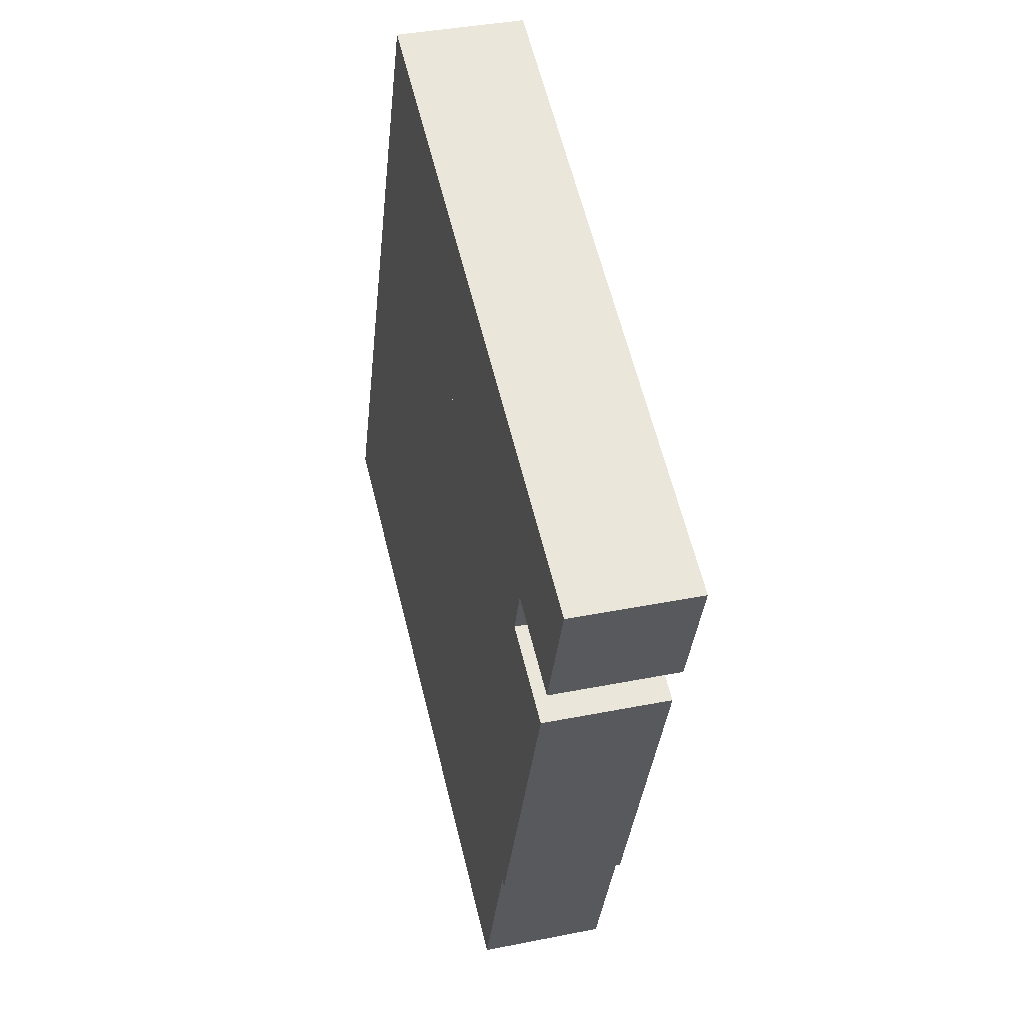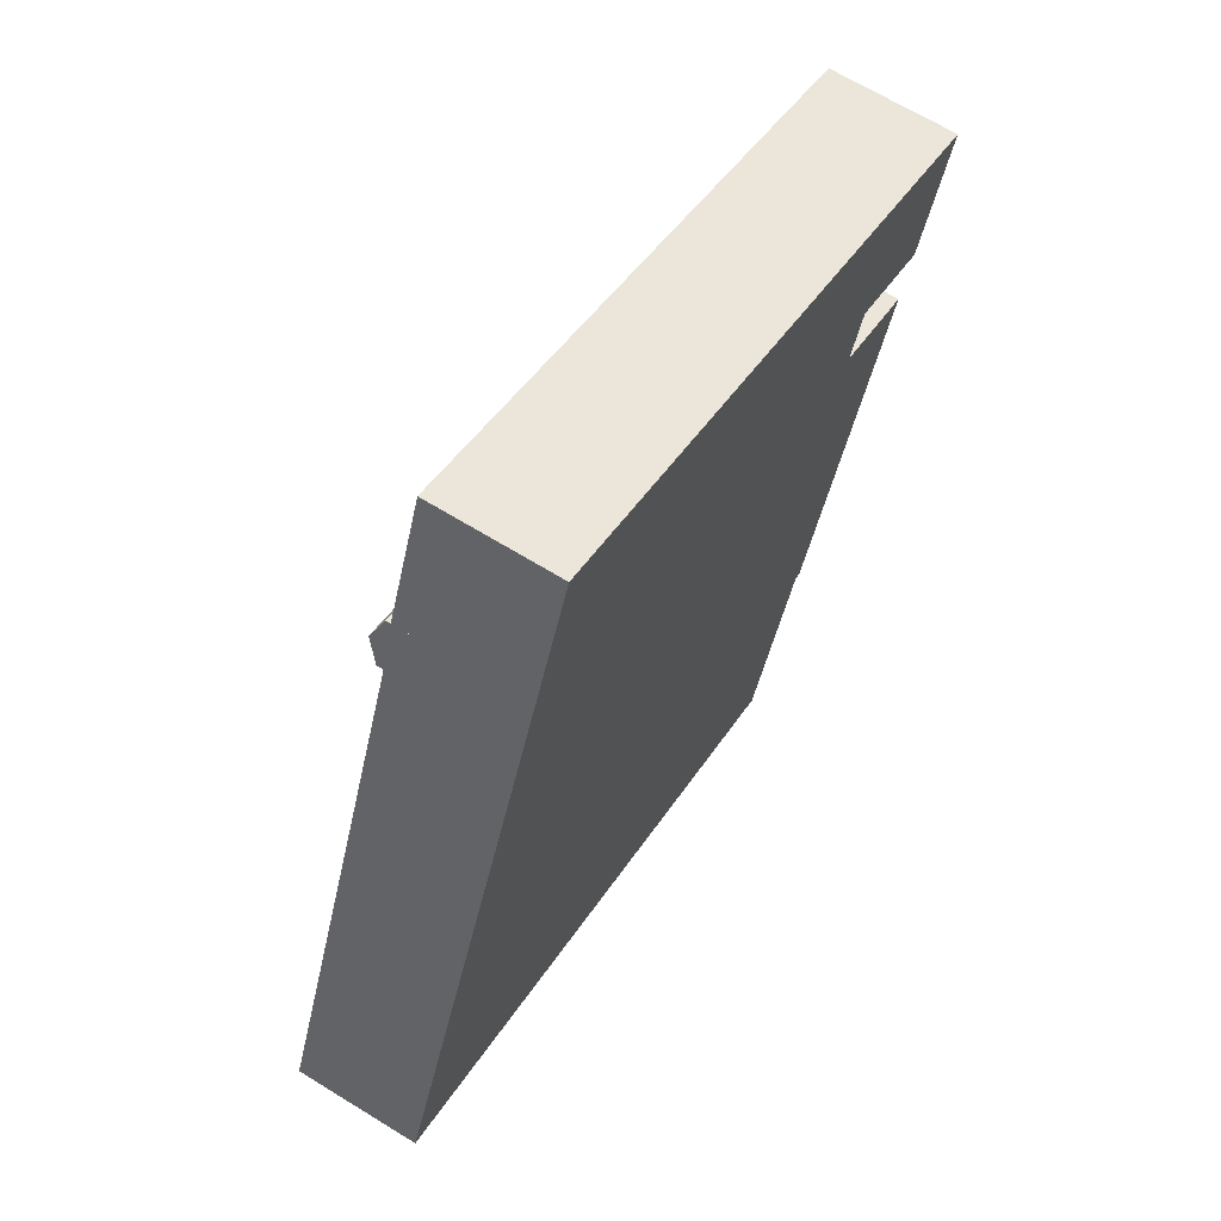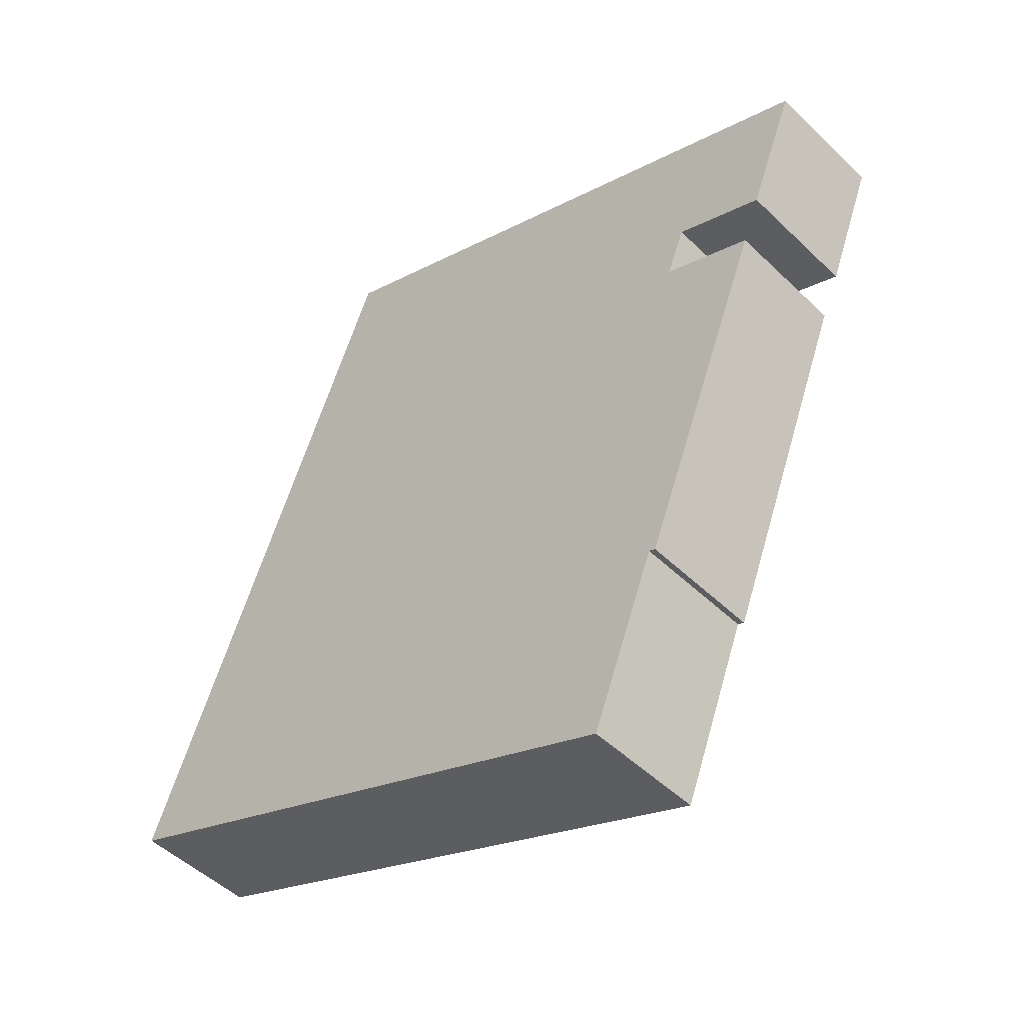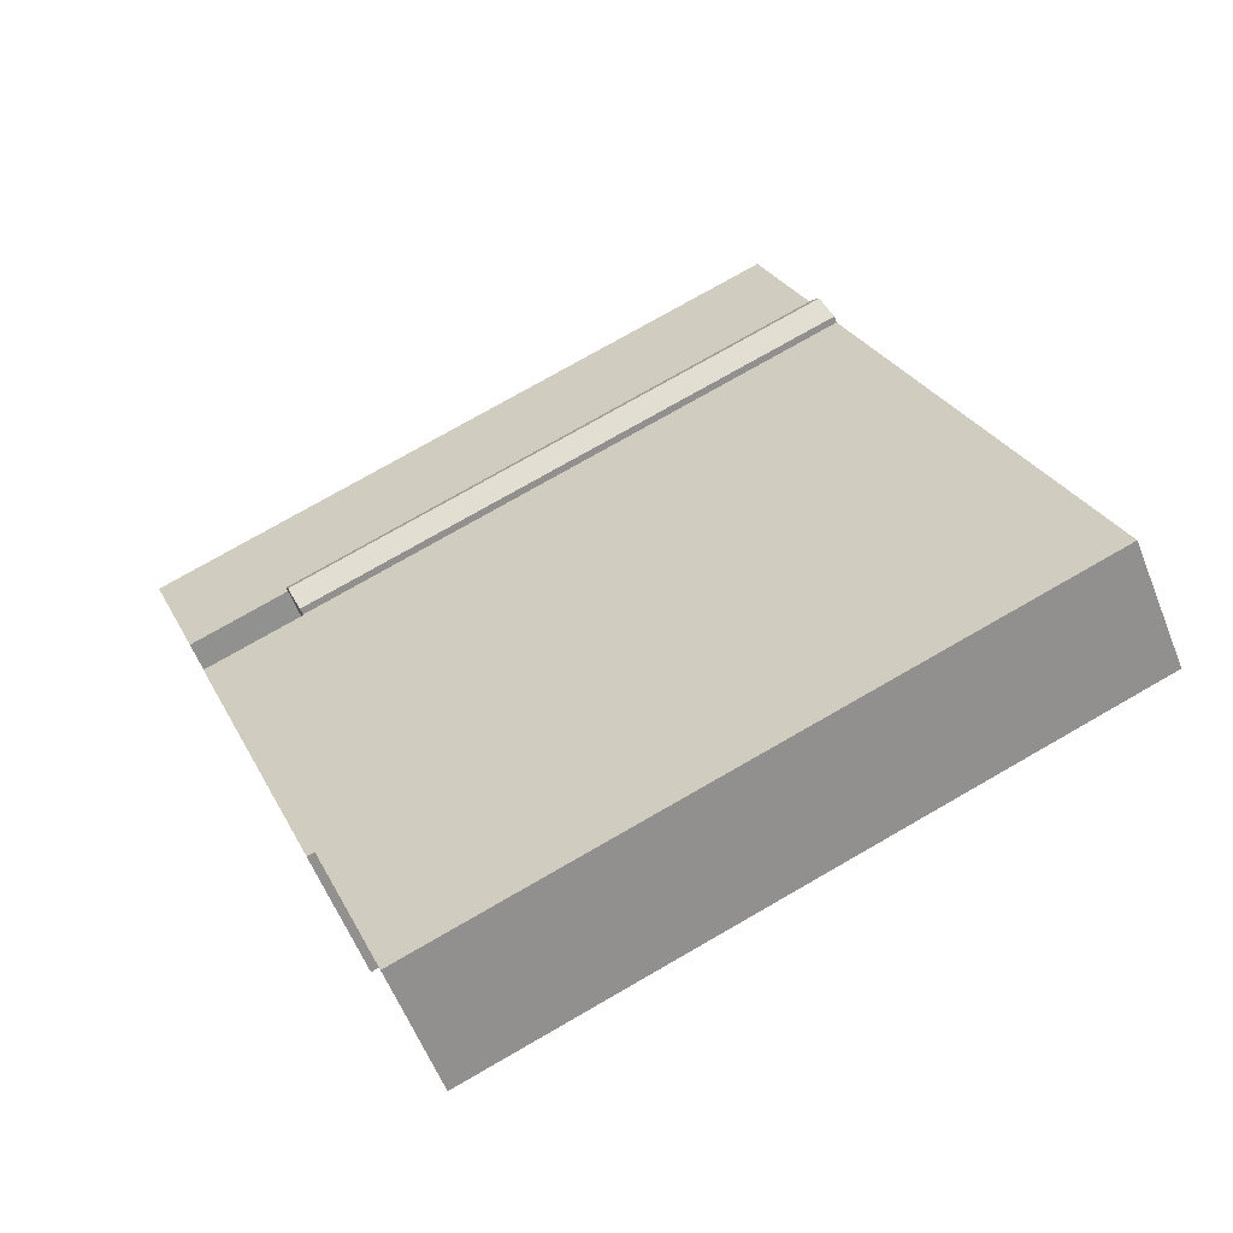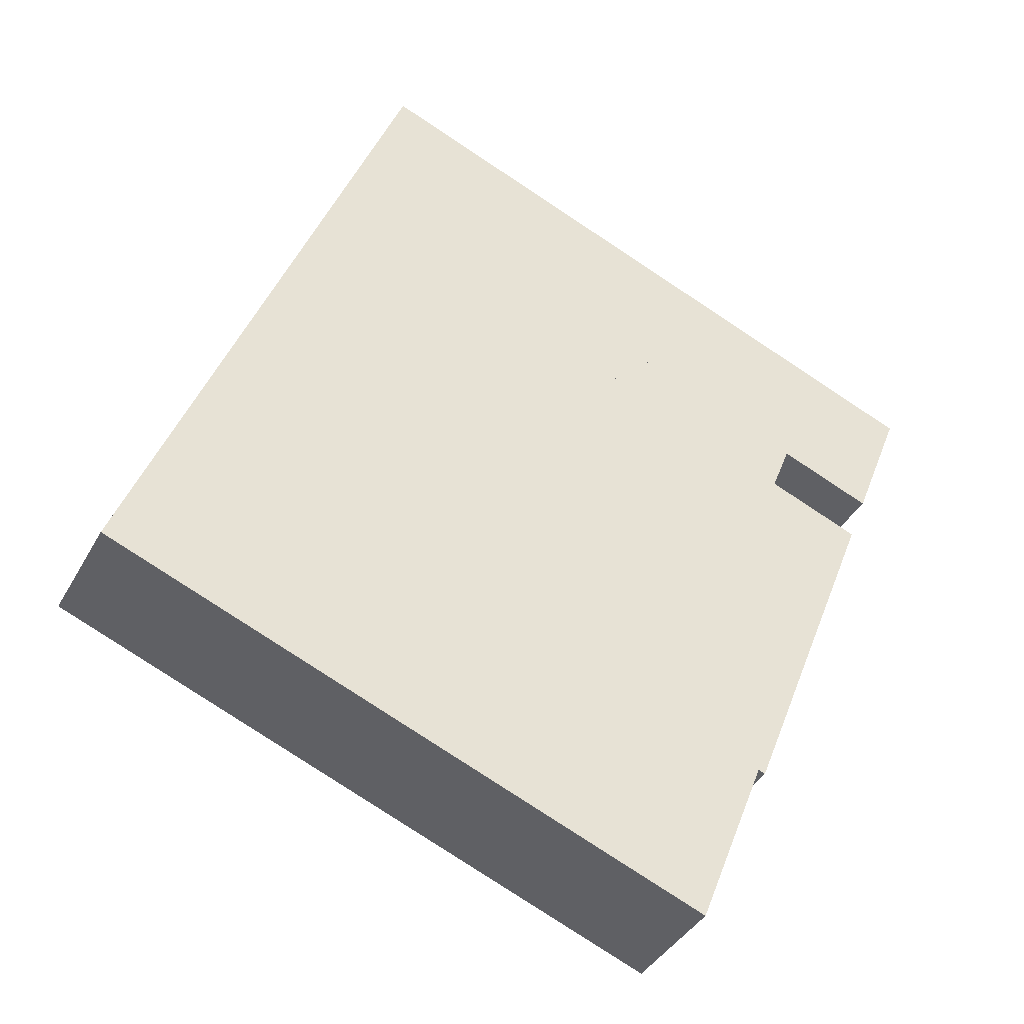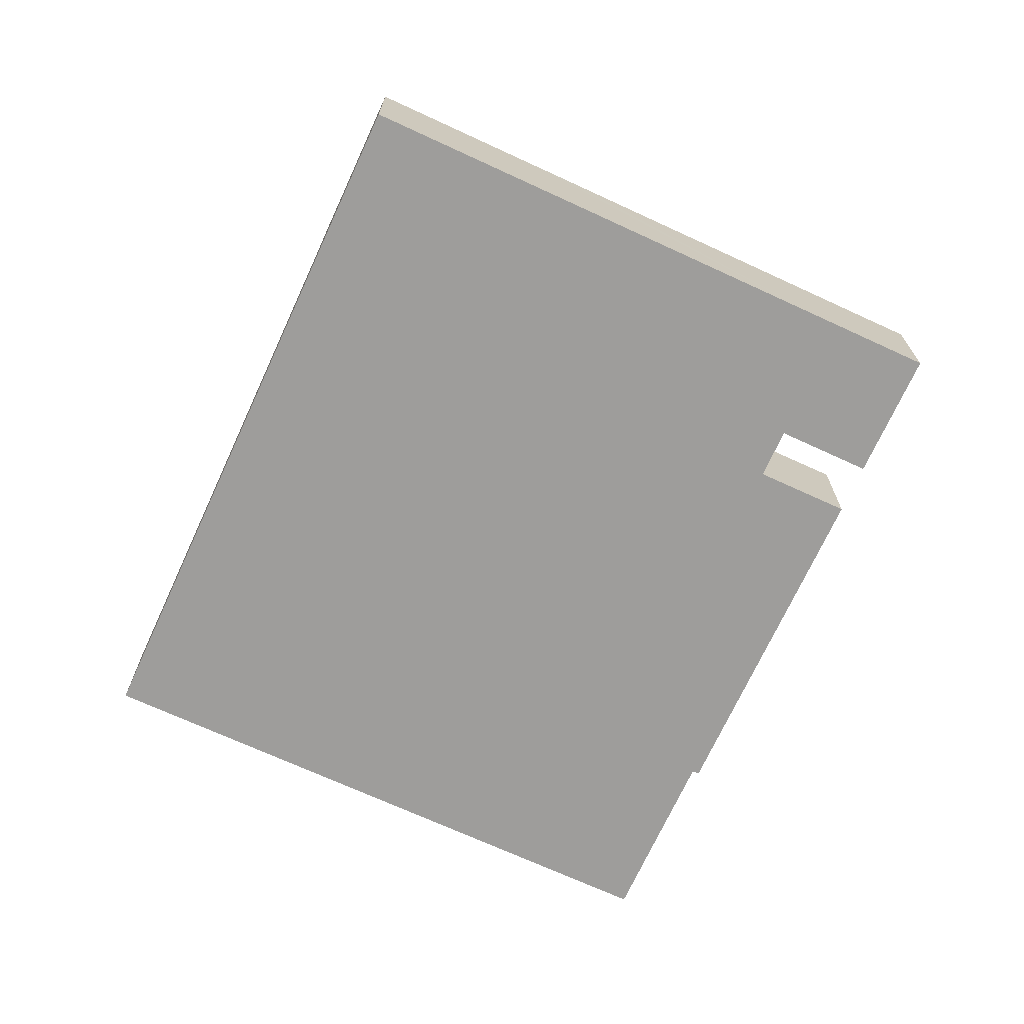
<metadata>
{"format":"obj","ext":"obj","renderer":"f3d","projection":"perspective","resolution":1024,"background":"white","views":[{"elev":37.1,"azim":75.4,"up":"+Z"},{"elev":66.6,"azim":-58.3,"up":"+Z"},{"elev":-48.6,"azim":43.0,"up":"+Z"},{"elev":-58.0,"azim":-158.6,"up":"+Z"},{"elev":-38.7,"azim":-26.0,"up":"+Z"},{"elev":-70.5,"azim":-3.2,"up":"+Y"}]}
</metadata>
<code>
v  23.56 10.83 60.04
v  34.24 10.83 43.09
v  19.24 10.83 49.03
v  38.56 10.83 54.1
v  38.21 10.83 41.53
v  42.55 10.83 52.53
v  63.87 10.83 31.38
v  65.69 10.83 43.37
v  63.9 10.83 31.46
v  64.03 10.83 31.41
v  71.98 10.83 28.27
v  68.31 10.83 42.34
v  76.26 10.83 39.19
v  76.26 -2.4e-15 39.19
v  68.31 -2.592e-15 42.34
v  65.69 -2.656e-15 43.37
v  42.55 -3.216e-15 52.53
v  23.56 -3.676e-15 60.04
v  38.56 -3.313e-15 54.1
v  71.98 -1.731e-15 28.27
v  63.9 -1.926e-15 31.46
v  63.87 -1.921e-15 31.38
v  64.03 -1.923e-15 31.41
v  38.21 -2.543e-15 41.53
v  34.24 -2.639e-15 43.09
v  19.24 -3.002e-15 49.03
v  37.39 12.17 39.47
v  63.87 11.24 31.38
v  63.07 12.17 29.33
v  38.21 11.23 41.53
v  33.43 12.17 41.03
v  34.24 11.23 43.09
v  18.43 12.17 46.96
v  19.24 11.23 49.03
v  36.58 11.23 37.41
v  62.27 11.24 27.28
v  32.62 11.23 38.97
v  17.62 11.23 44.88
v  62.27 -1.67e-15 27.28
v  63.07 -1.796e-15 29.33
v  36.58 -2.291e-15 37.41
v  32.62 -2.386e-15 38.97
v  17.62 -2.748e-15 44.88
v  18.43 -2.875e-15 46.96
v  58.72 10.67 -5.515
v  58.13 10.67 -5.274
v  60.14 10.67 -1.901
v  32.62 10.67 38.97
v  7.413 10.67 18.89
v  17.62 10.67 44.88
v  36.58 10.67 37.41
v  62.27 10.67 27.28
v  5.893 10.67 15.01
v  0.028 10.67 0.07
v  0 10.67 6.532e-16
v  15.01 10.67 -5.914
v  62.24 10.67 27.18
v  62.35 10.67 27.14
v  70.33 10.67 24
v  18.86 10.67 -7.432
v  44.78 10.67 -17.64
v  58.03 10.67 -5.53
v  52.16 10.67 -20.55
v  62.24 -1.665e-15 27.18
v  70.33 -1.469e-15 24
v  60.14 1.164e-16 -1.901
v  58.72 3.377e-16 -5.515
v  58.13 3.229e-16 -5.274
v  52.16 1.258e-15 -20.55
v  58.03 3.386e-16 -5.53
v  62.35 -1.662e-15 27.14
v  44.78 1.08e-15 -17.64
v  18.86 4.551e-16 -7.432
v  15.01 3.621e-16 -5.914
v  0 0 0
v  0.028 -4.286e-18 0.07
v  5.893 -9.193e-16 15.01
v  7.413 -1.156e-15 18.89
v  24.88 10.67 7.531
v  26.41 -6.97e-16 11.38
v  26.41 10.67 11.38
v  24.82 10.67 7.384
v  24.88 -4.611e-16 7.531
v  24.82 -4.521e-16 7.384
v  24.73 10.67 7.42
v  20.84 10.67 8.936
v  20.76 10.67 8.966
v  24.73 -4.543e-16 7.42
v  20.84 -5.472e-16 8.936
v  20.76 -5.49e-16 8.966
v  20.82 10.67 9.13
v  22.32 10.67 12.95
v  20.82 -5.591e-16 9.13
v  22.32 -7.93e-16 12.95
v  22.4 10.67 12.92
v  26.31 10.67 11.42
v  22.4 -7.911e-16 12.92
v  26.31 -6.992e-16 11.42
g defaultobject
f 1 2 3
f 2 1 4
f 2 4 5
f 5 4 6
f 5 6 7
f 7 6 8
f 7 8 9
f 9 8 10
f 10 8 11
f 11 8 12
f 11 12 13
f 12 14 13
f 14 12 8
f 14 8 6
f 14 6 15
f 15 6 16
f 16 6 4
f 16 4 17
f 17 4 1
f 17 1 18
f 17 18 19
f 14 11 13
f 11 14 20
f 21 7 9
f 7 21 22
f 20 10 11
f 10 20 9
f 9 20 21
f 21 20 23
f 22 5 7
f 5 22 24
f 5 24 2
f 2 24 25
f 2 25 3
f 3 25 26
f 26 1 3
f 1 26 18
f 14 23 20
f 23 14 15
f 23 15 21
f 21 15 16
f 21 24 22
f 24 21 16
f 24 16 17
f 24 17 25
f 25 17 19
f 25 19 26
f 26 19 18
f 27 28 29
f 28 27 30
f 30 27 31
f 30 31 32
f 32 31 33
f 32 33 34
f 35 29 36
f 29 35 27
f 27 35 31
f 31 35 37
f 31 37 38
f 31 38 33
f 34 30 32
f 30 22 28
f 22 30 34
f 22 34 26
f 22 26 25
f 22 25 24
f 28 36 29
f 36 28 22
f 36 22 39
f 39 22 40
f 39 35 36
f 35 39 41
f 35 41 37
f 37 41 42
f 37 42 38
f 38 42 43
f 38 34 33
f 34 38 43
f 34 43 26
f 26 43 44
f 24 40 22
f 40 24 39
f 39 24 41
f 41 24 25
f 41 25 42
f 42 25 26
f 42 26 44
f 42 44 43
f 45 46 47
f 48 49 50
f 49 48 51
f 49 51 52
f 49 52 53
f 53 52 54
f 54 52 55
f 55 52 56
f 56 52 57
f 56 57 58
f 56 58 59
f 56 59 47
f 56 47 60
f 60 47 61
f 61 47 46
f 61 46 62
f 61 62 63
f 39 57 52
f 57 39 64
f 65 47 59
f 47 65 66
f 47 66 45
f 45 66 67
f 68 62 46
f 62 68 63
f 63 68 69
f 69 68 70
f 64 58 57
f 58 64 59
f 59 64 65
f 65 64 71
f 43 48 50
f 48 43 42
f 48 42 51
f 51 42 52
f 52 42 41
f 52 41 39
f 67 46 45
f 46 67 68
f 69 61 63
f 61 69 72
f 61 72 60
f 60 72 73
f 60 73 56
f 56 73 74
f 56 74 55
f 55 74 75
f 75 54 55
f 54 75 53
f 53 75 76
f 53 76 77
f 53 77 49
f 49 77 50
f 50 77 78
f 50 78 43
f 79 80 81
f 80 79 82
f 80 82 83
f 83 82 84
f 85 84 82
f 84 85 86
f 84 86 87
f 84 87 88
f 88 87 89
f 89 87 90
f 91 90 87
f 90 91 92
f 90 92 93
f 93 92 94
f 95 94 92
f 94 95 96
f 94 96 81
f 94 81 97
f 97 81 80
f 97 80 98
f 66 68 67
f 70 72 69
f 72 70 73
f 73 70 68
f 73 68 66
f 73 66 65
f 73 65 71
f 73 71 74
f 74 71 75
f 75 71 64
f 75 64 39
f 75 39 41
f 75 41 76
f 76 41 77
f 77 41 78
f 78 41 42
f 78 42 43

</code>
